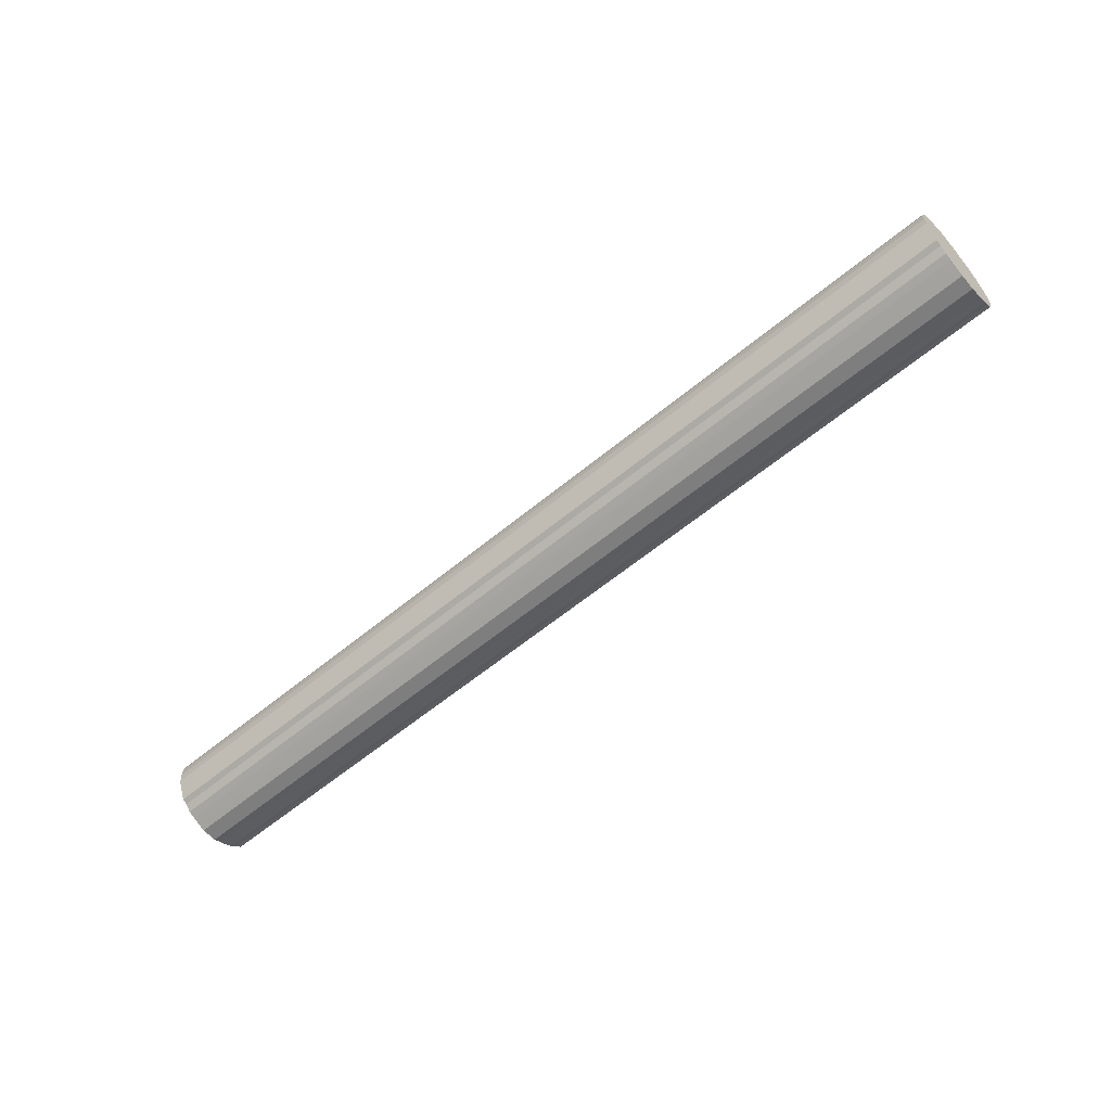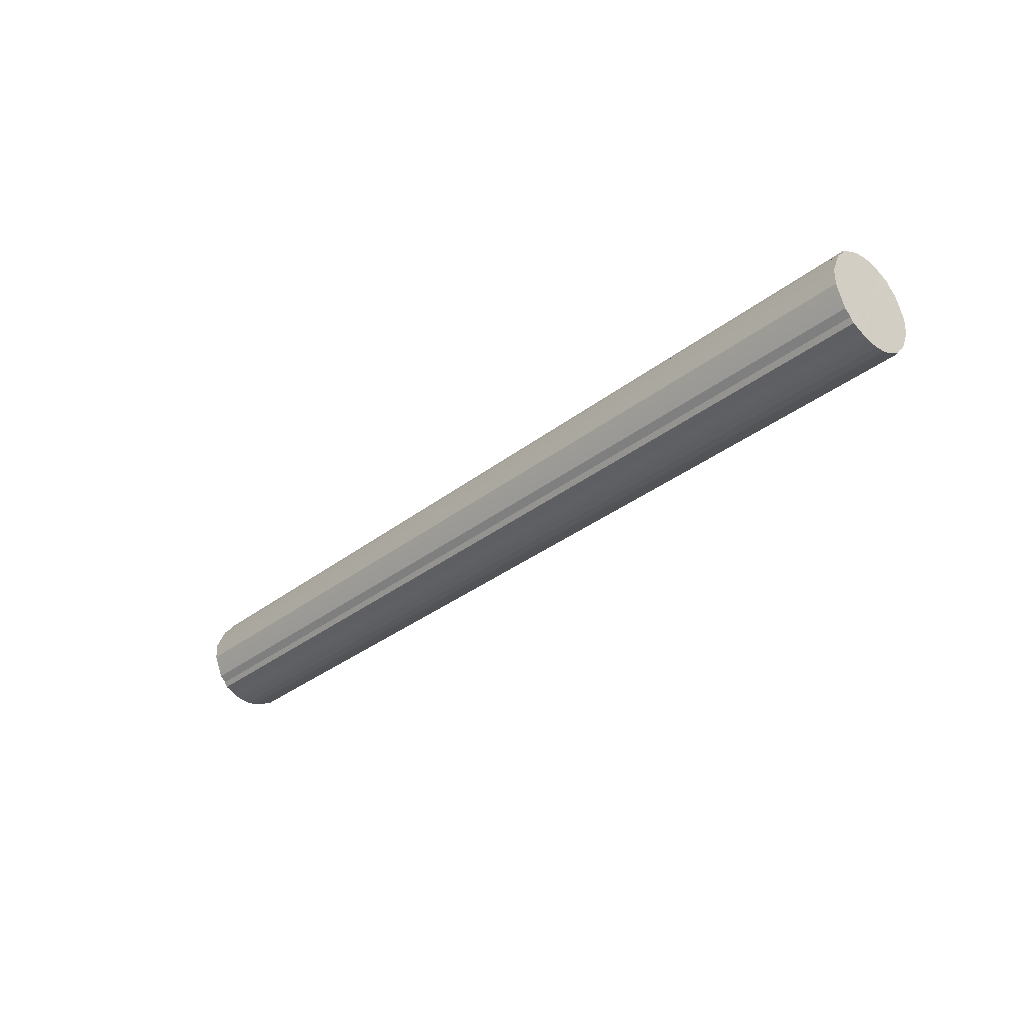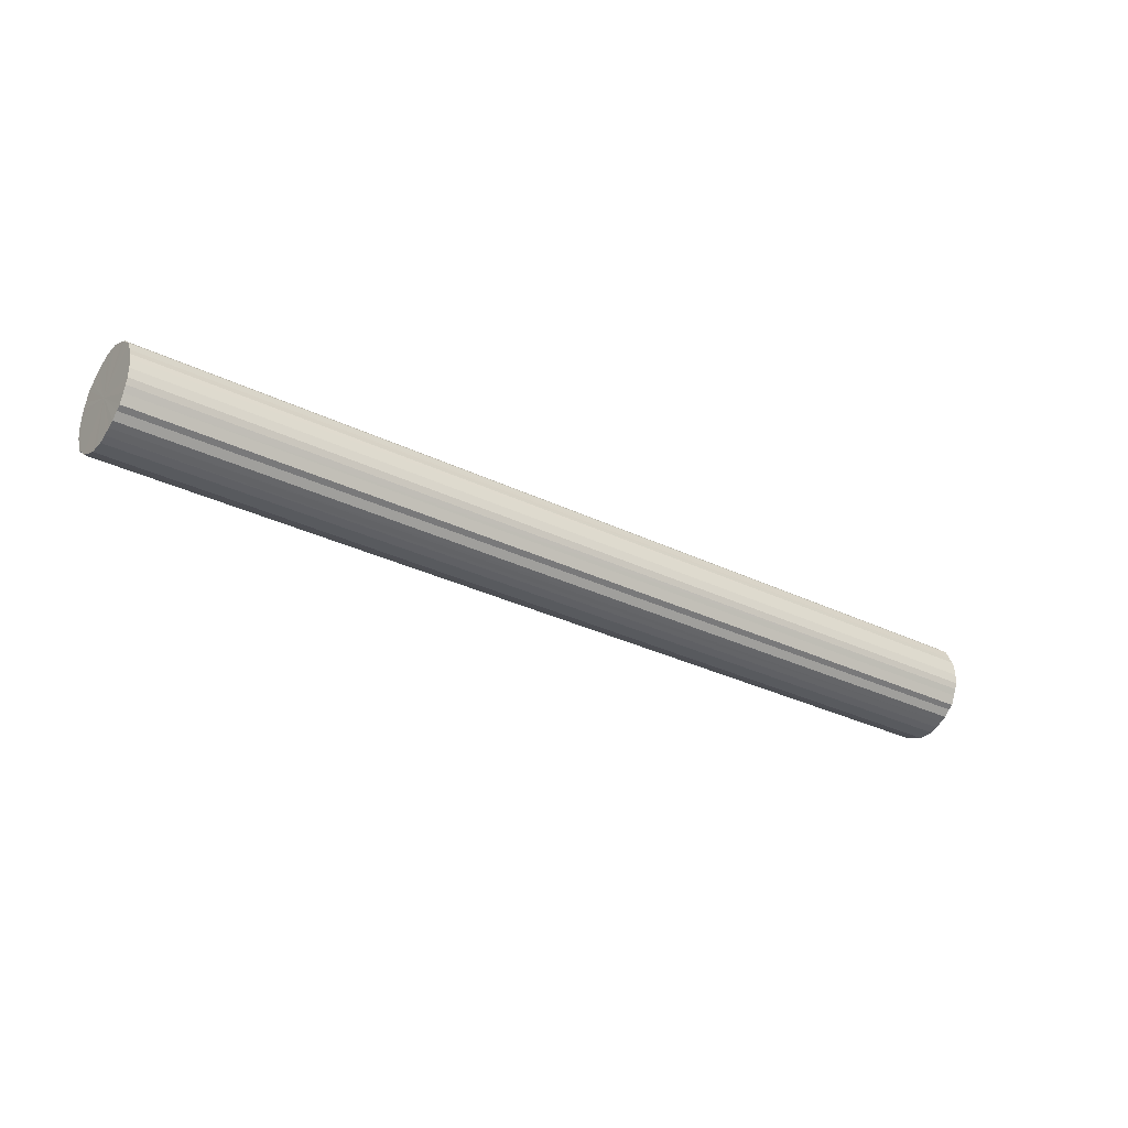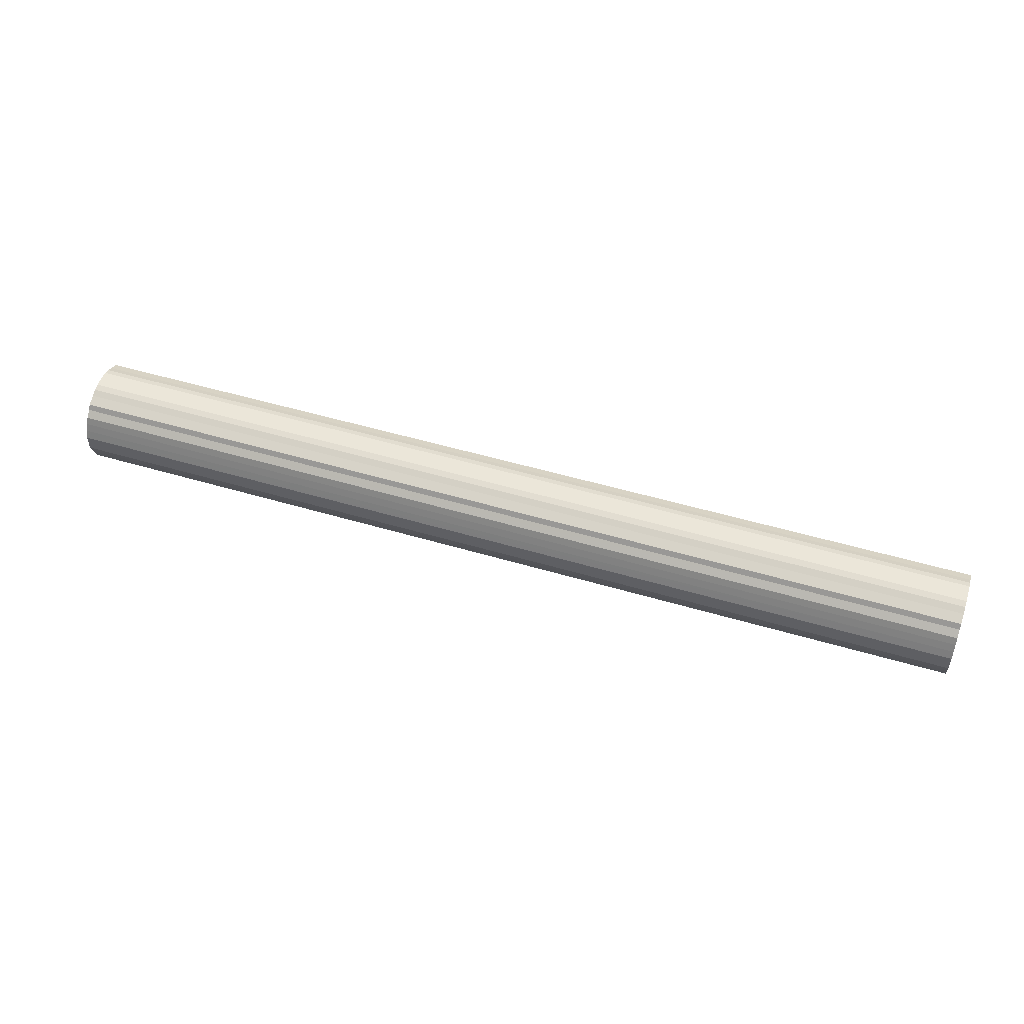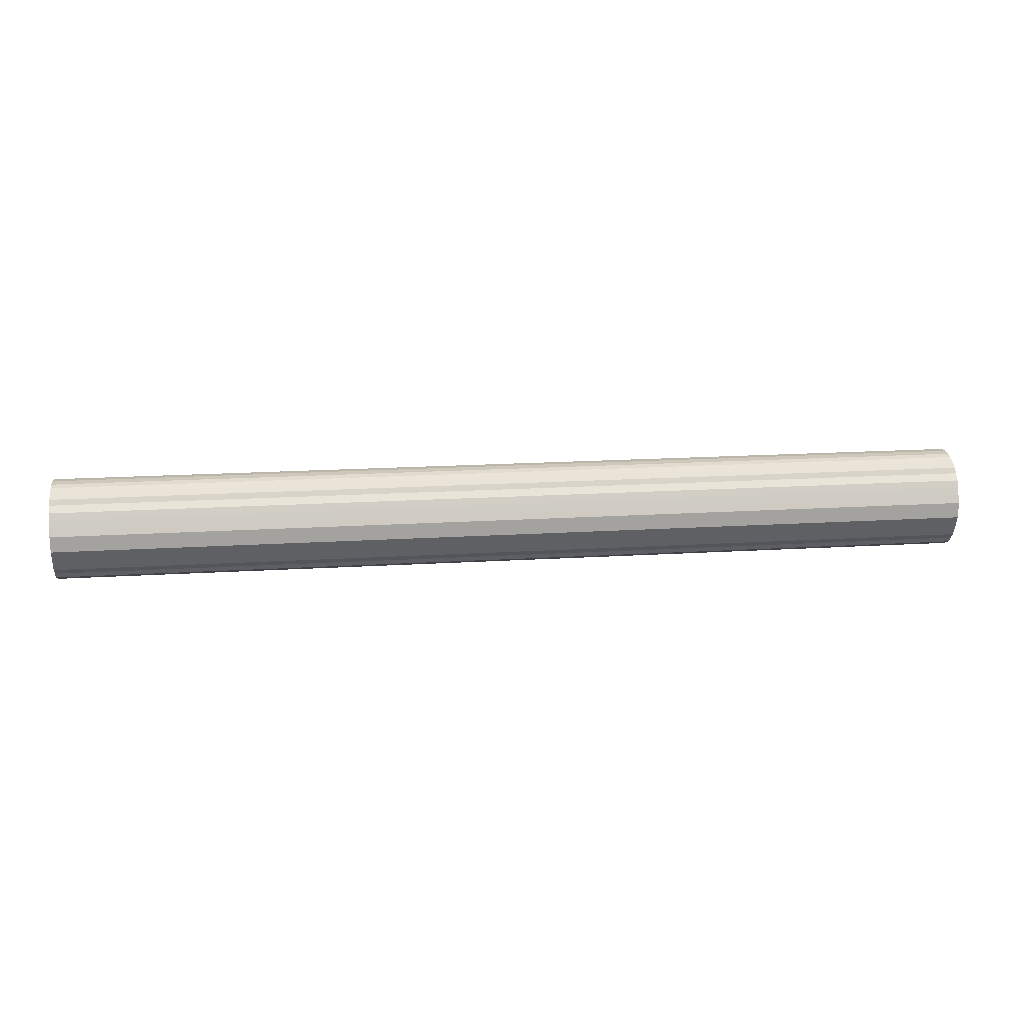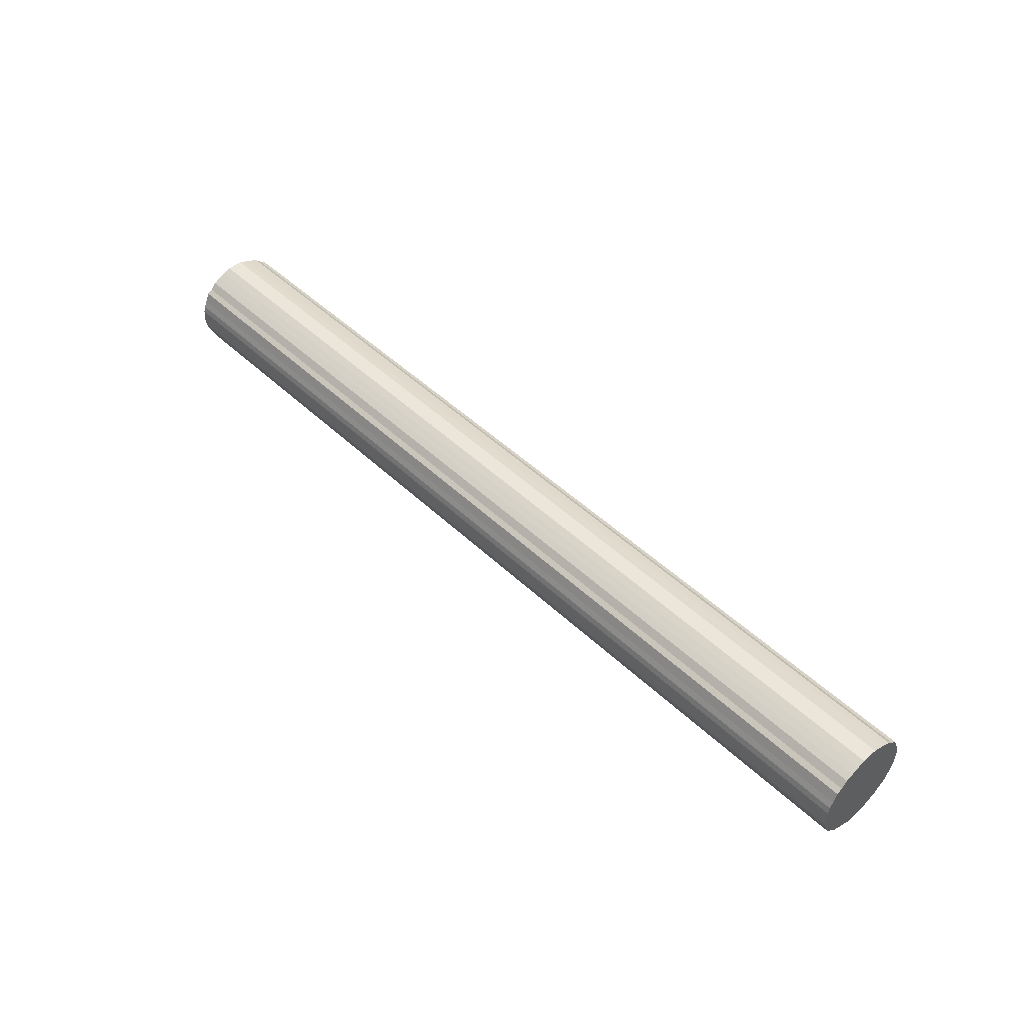
<metadata>
{"format":"obj","ext":"obj","renderer":"f3d","projection":"perspective","resolution":1024,"background":"white","views":[{"elev":-59.4,"azim":-139.5,"up":"+Y"},{"elev":-32.7,"azim":47.3,"up":"+Z"},{"elev":-31.2,"azim":-34.9,"up":"+Y"},{"elev":50.0,"azim":-161.8,"up":"+Z"},{"elev":18.0,"azim":-6.9,"up":"+Z"},{"elev":48.0,"azim":-133.4,"up":"+Y"}]}
</metadata>
<code>
o 6292
v 2221 1886 17.16
v 2221 1886 17.19
v 2218 1886 17.16
v 2221 1886 17.21
v 2218 1886 17.19
v 2221 1886 17.14
v 2218 1886 17.14
v 2221 1886 17.24
v 2218 1886 17.21
v 2221 1886 17.11
v 2218 1886 17.11
v 2221 1886 17.26
v 2218 1886 17.24
v 2221 1886 17.09
v 2218 1886 17.09
v 2221 1886 17.28
v 2218 1886 17.26
v 2221 1886 17.07
v 2218 1886 17.07
v 2221 1886 17.29
v 2218 1886 17.28
v 2221 1886 17.05
v 2218 1886 17.05
v 2221 1886 17.31
v 2218 1886 17.29
v 2221 1886 17.03
v 2218 1886 17.03
v 2221 1886 17.32
v 2218 1886 17.31
v 2221 1886 17.02
v 2218 1886 17.02
v 2221 1886 17.32
v 2218 1886 17.32
v 2221 1886 17.01
v 2218 1886 17.01
v 2221 1886 17.32
v 2218 1886 17.32
v 2221 1886 17
v 2218 1886 17
v 2221 1886 17.32
v 2218 1886 17.32
v 2221 1886 17
v 2218 1886 17
v 2221 1886 17.32
v 2218 1886 17.32
v 2221 1886 17
v 2218 1886 17
v 2221 1886 17.31
v 2218 1886 17.32
v 2221 1886 17.01
v 2218 1886 17.01
v 2221 1886 17.29
v 2218 1886 17.31
v 2221 1886 17.02
v 2218 1886 17.02
v 2221 1886 17.28
v 2218 1886 17.29
v 2221 1886 17.03
v 2218 1886 17.03
v 2221 1886 17.26
v 2218 1886 17.28
v 2221 1886 17.05
v 2218 1886 17.05
v 2221 1886 17.24
v 2218 1886 17.26
v 2221 1886 17.07
v 2218 1886 17.07
v 2221 1886 17.21
v 2218 1886 17.24
v 2221 1886 17.09
v 2218 1886 17.09
v 2221 1886 17.19
v 2218 1886 17.21
v 2221 1886 17.11
v 2218 1886 17.11
v 2221 1886 17.16
v 2218 1886 17.19
v 2221 1886 17.14
v 2218 1886 17.14
v 2218 1886 17.16
v 2218 1886 17.16
v 2221 1886 17.19
v 2218 1886 17.19
v 2221 1886 17.21
v 2218 1886 17.21
v 2218 1886 17.14
v 2221 1886 17.16
v 2218 1886 17.11
v 2221 1886 17.14
v 2221 1886 17.24
v 2218 1886 17.24
v 2218 1886 17.09
v 2221 1886 17.11
v 2218 1886 17.07
v 2221 1886 17.09
v 2221 1886 17.26
v 2218 1886 17.26
v 2218 1886 17.05
v 2221 1886 17.07
v 2218 1886 17.03
v 2221 1886 17.05
v 2221 1886 17.28
v 2218 1886 17.28
v 2218 1886 17.02
v 2221 1886 17.03
v 2218 1886 17.01
v 2221 1886 17.02
v 2221 1886 17.29
v 2218 1886 17.29
v 2218 1886 17
v 2221 1886 17.01
v 2218 1886 17
v 2221 1886 17
v 2221 1886 17.31
v 2218 1886 17.31
v 2218 1886 17
v 2221 1886 17
v 2218 1886 17.01
v 2221 1886 17
v 2221 1886 17.32
v 2218 1886 17.32
v 2218 1886 17.02
v 2221 1886 17.01
v 2218 1886 17.03
v 2221 1886 17.02
v 2221 1886 17.32
v 2218 1886 17.32
v 2218 1886 17.05
v 2221 1886 17.03
v 2218 1886 17.07
v 2221 1886 17.05
v 2221 1886 17.32
v 2218 1886 17.32
v 2218 1886 17.09
v 2221 1886 17.07
v 2218 1886 17.11
v 2221 1886 17.09
v 2221 1886 17.32
v 2218 1886 17.32
v 2218 1886 17.14
v 2221 1886 17.11
v 2218 1886 17.16
v 2221 1886 17.14
v 2221 1886 17.32
v 2218 1886 17.32
v 2218 1886 17.19
v 2221 1886 17.16
v 2218 1886 17.21
v 2221 1886 17.19
v 2221 1886 17.31
v 2218 1886 17.31
v 2218 1886 17.24
v 2221 1886 17.21
v 2218 1886 17.26
v 2221 1886 17.24
v 2221 1886 17.29
v 2218 1886 17.29
v 2218 1886 17.28
v 2221 1886 17.26
v 2221 1886 17.28
v 2221 1886 17.16
v 2221 1886 17.19
v 2221 1886 17.16
v 2221 1886 17.21
v 2221 1886 17.14
v 2221 1886 17.24
v 2221 1886 17.11
v 2221 1886 17.26
v 2221 1886 17.09
v 2221 1886 17.28
v 2221 1886 17.07
v 2221 1886 17.29
v 2221 1886 17.05
v 2221 1886 17.31
v 2221 1886 17.03
v 2221 1886 17.32
v 2221 1886 17.02
v 2221 1886 17.32
v 2221 1886 17.01
v 2221 1886 17.32
v 2221 1886 17
v 2221 1886 17.32
v 2221 1886 17
v 2221 1886 17.32
v 2221 1886 17
v 2221 1886 17.31
v 2221 1886 17.01
v 2221 1886 17.29
v 2221 1886 17.02
v 2221 1886 17.28
v 2221 1886 17.03
v 2221 1886 17.26
v 2221 1886 17.05
v 2221 1886 17.24
v 2221 1886 17.07
v 2221 1886 17.21
v 2221 1886 17.09
v 2221 1886 17.19
v 2221 1886 17.11
v 2221 1886 17.16
v 2221 1886 17.14
v 2218 1886 17.16
v 2218 1886 17.16
v 2218 1886 17.19
v 2218 1886 17.14
v 2218 1886 17.21
v 2218 1886 17.11
v 2218 1886 17.24
v 2218 1886 17.09
v 2218 1886 17.26
v 2218 1886 17.07
v 2218 1886 17.28
v 2218 1886 17.05
v 2218 1886 17.29
v 2218 1886 17.03
v 2218 1886 17.31
v 2218 1886 17.02
v 2218 1886 17.32
v 2218 1886 17.01
v 2218 1886 17.32
v 2218 1886 17
v 2218 1886 17.32
v 2218 1886 17
v 2218 1886 17.32
v 2218 1886 17
v 2218 1886 17.32
v 2218 1886 17.01
v 2218 1886 17.31
v 2218 1886 17.02
v 2218 1886 17.29
v 2218 1886 17.03
v 2218 1886 17.28
v 2218 1886 17.05
v 2218 1886 17.26
v 2218 1886 17.07
v 2218 1886 17.24
v 2218 1886 17.09
v 2218 1886 17.21
v 2218 1886 17.11
v 2218 1886 17.19
v 2218 1886 17.14
v 2218 1886 17.16
f 1 2 3
f 2 4 5
f 6 1 7
f 4 8 9
f 10 6 11
f 8 12 13
f 14 10 15
f 12 16 17
f 18 14 19
f 16 20 21
f 22 18 23
f 20 24 25
f 26 22 27
f 24 28 29
f 30 26 31
f 28 32 33
f 34 30 35
f 32 36 37
f 38 34 39
f 36 40 41
f 42 38 43
f 40 44 45
f 46 42 47
f 44 48 49
f 50 46 51
f 48 52 53
f 54 50 55
f 52 56 57
f 58 54 59
f 56 60 61
f 62 58 63
f 60 64 65
f 66 62 67
f 64 68 69
f 70 66 71
f 68 72 73
f 74 70 75
f 72 76 77
f 78 74 79
f 76 78 80
f 81 82 83
f 83 84 85
f 86 87 81
f 88 89 86
f 85 90 91
f 92 93 88
f 94 95 92
f 91 96 97
f 98 99 94
f 100 101 98
f 97 102 103
f 104 105 100
f 106 107 104
f 103 108 109
f 110 111 106
f 112 113 110
f 109 114 115
f 116 117 112
f 118 119 116
f 115 120 121
f 122 123 118
f 124 125 122
f 121 126 127
f 128 129 124
f 130 131 128
f 127 132 133
f 134 135 130
f 136 137 134
f 133 138 139
f 140 141 136
f 142 143 140
f 139 144 145
f 146 147 142
f 148 149 146
f 145 150 151
f 152 153 148
f 154 155 152
f 151 156 157
f 158 159 154
f 157 160 158
f 161 162 163
f 161 164 162
f 161 163 165
f 161 166 164
f 161 165 167
f 161 168 166
f 161 167 169
f 161 170 168
f 161 169 171
f 161 172 170
f 161 171 173
f 161 174 172
f 161 173 175
f 161 176 174
f 161 175 177
f 161 178 176
f 161 177 179
f 161 180 178
f 161 179 181
f 161 182 180
f 161 181 183
f 161 184 182
f 161 183 185
f 161 186 184
f 161 185 187
f 161 188 186
f 161 187 189
f 161 190 188
f 161 189 191
f 161 192 190
f 161 191 193
f 161 194 192
f 161 193 195
f 161 196 194
f 161 195 197
f 161 198 196
f 161 197 199
f 161 200 198
f 161 199 201
f 161 201 200
f 202 203 204
f 202 205 203
f 202 204 206
f 202 207 205
f 202 206 208
f 202 209 207
f 202 208 210
f 202 211 209
f 202 210 212
f 202 213 211
f 202 212 214
f 202 215 213
f 202 214 216
f 202 217 215
f 202 216 218
f 202 219 217
f 202 218 220
f 202 221 219
f 202 220 222
f 202 223 221
f 202 222 224
f 202 225 223
f 202 224 226
f 202 227 225
f 202 226 228
f 202 229 227
f 202 228 230
f 202 231 229
f 202 230 232
f 202 233 231
f 202 232 234
f 202 235 233
f 202 234 236
f 202 237 235
f 202 236 238
f 202 239 237
f 202 238 240
f 202 241 239
f 202 240 242
f 202 242 241

</code>
